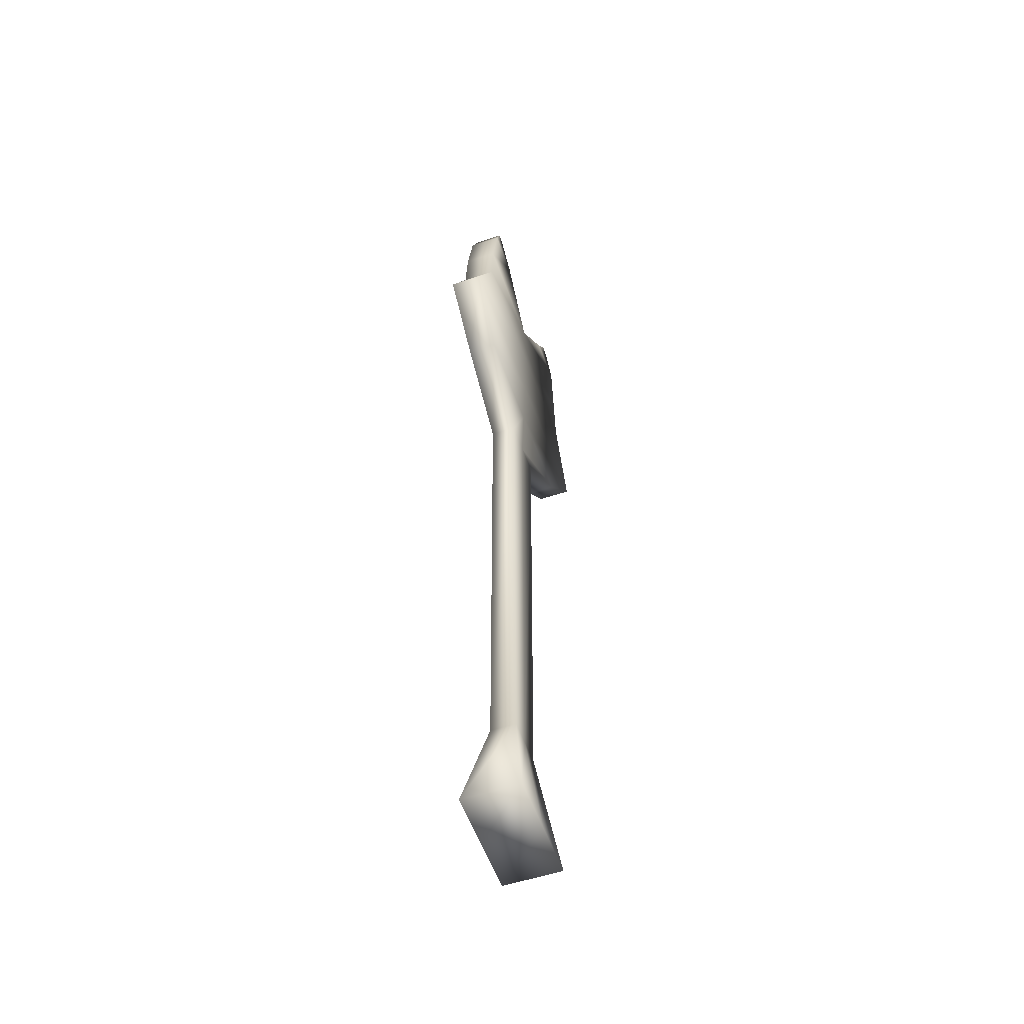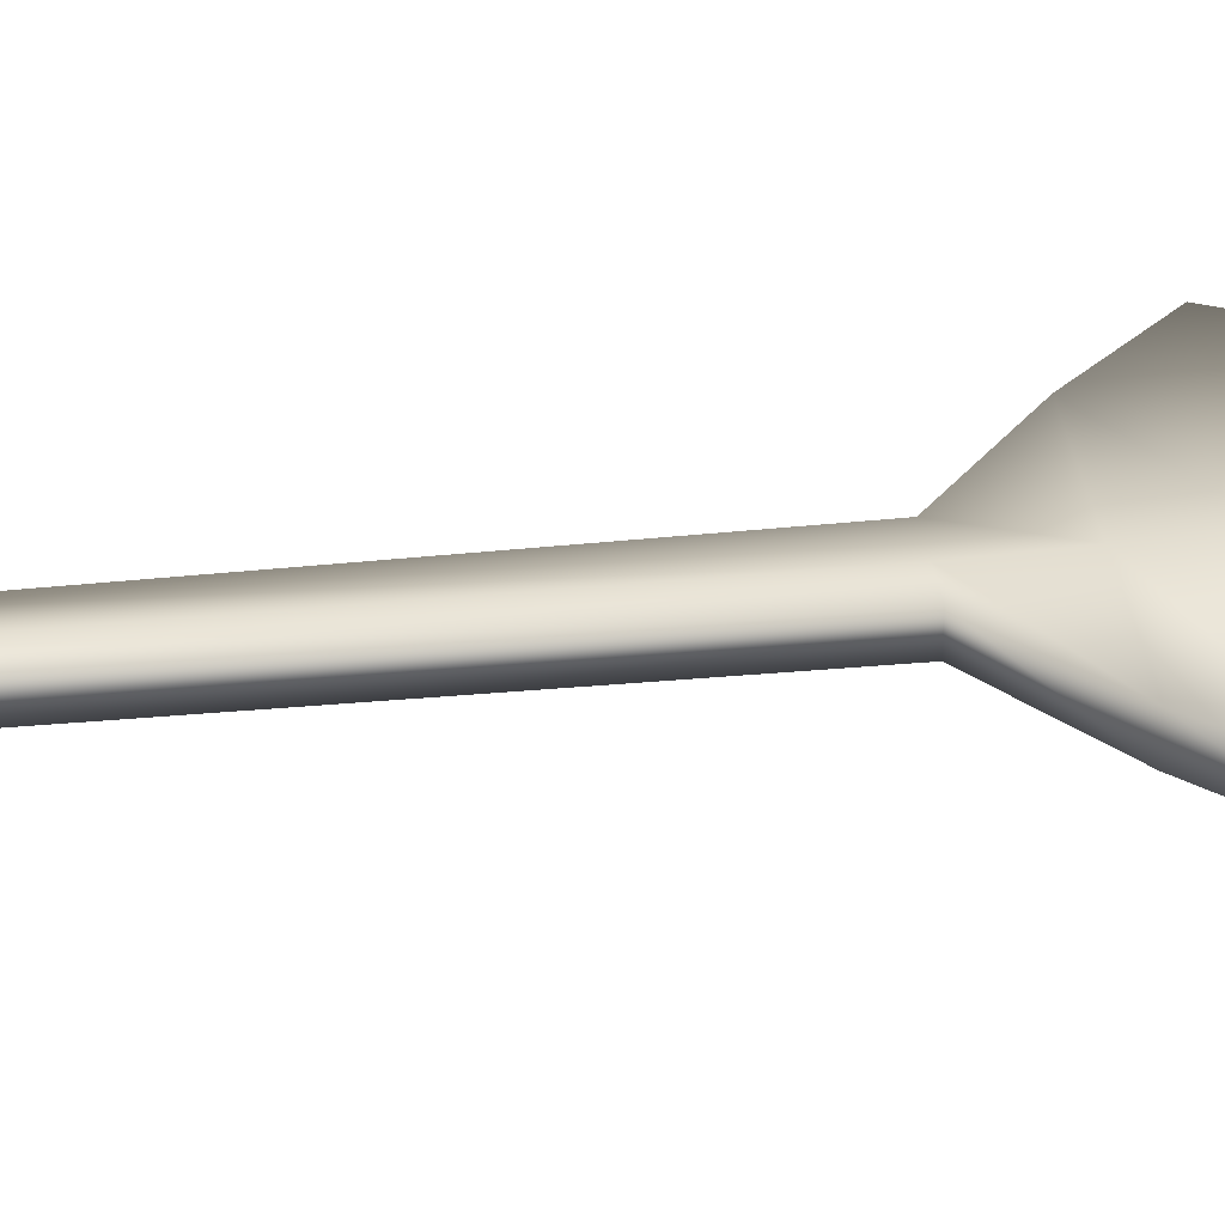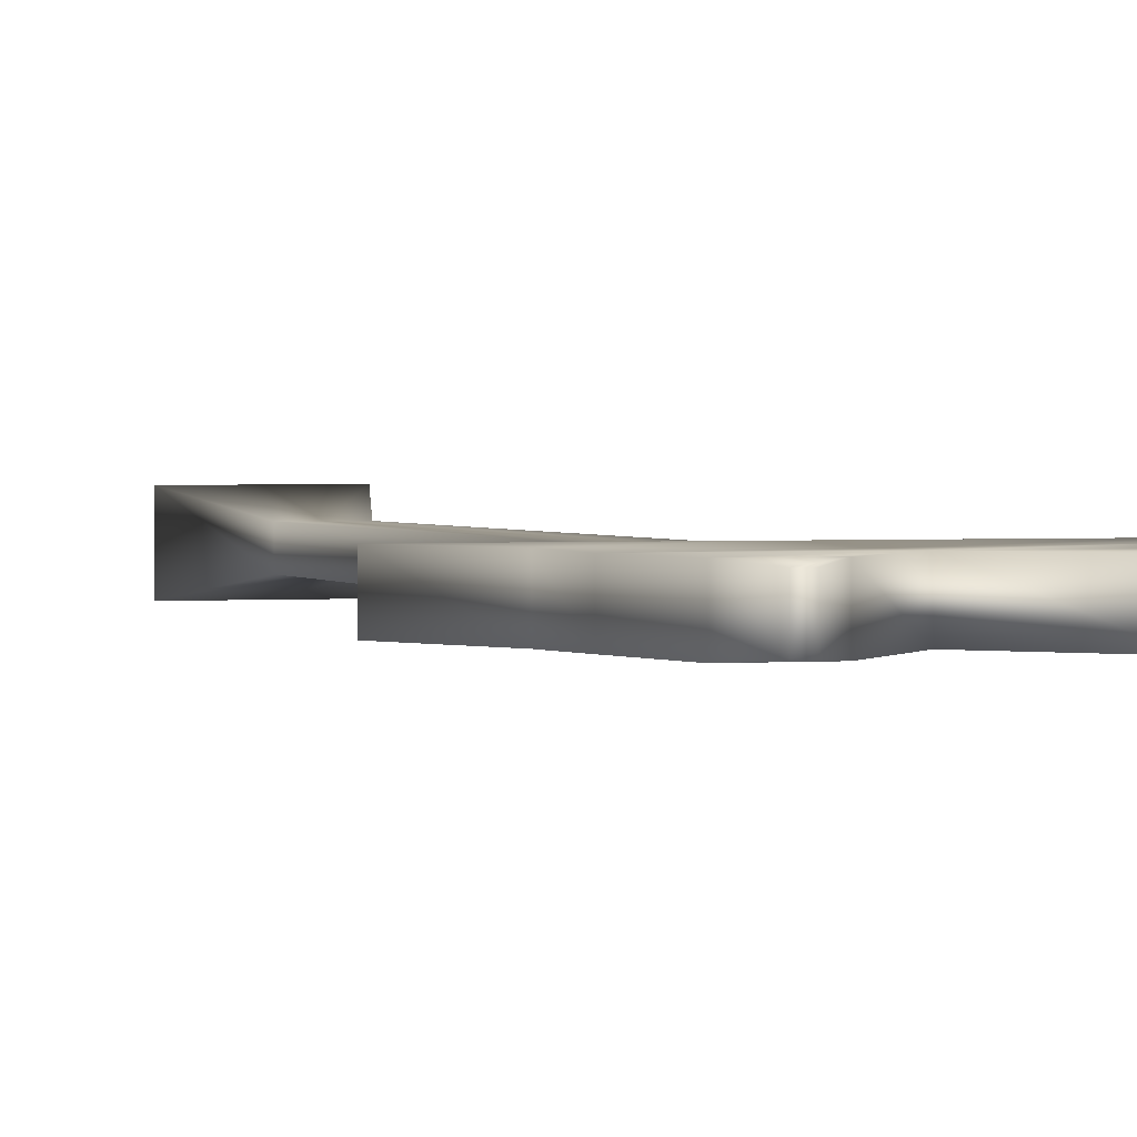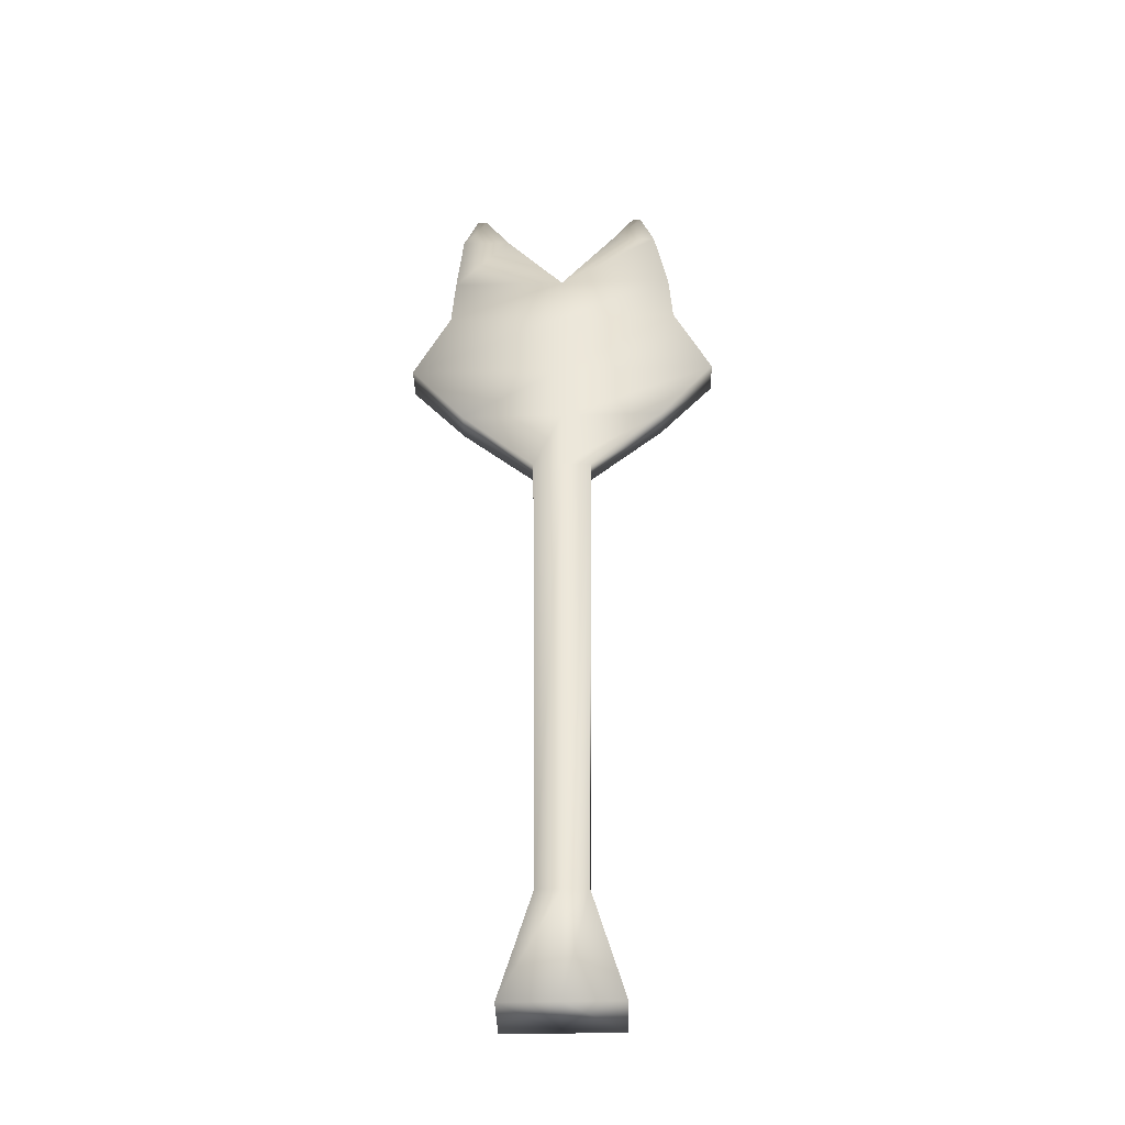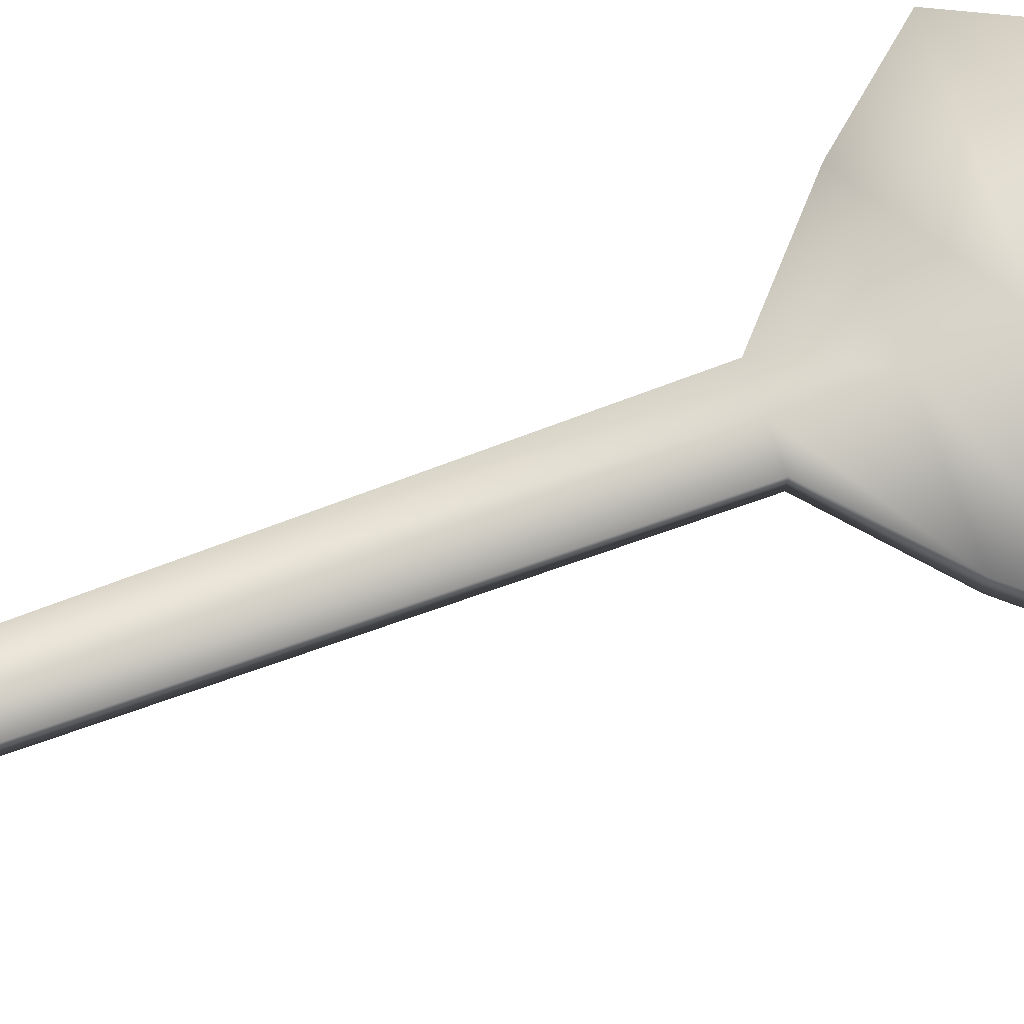
<metadata>
{"format":"obj","ext":"obj","renderer":"f3d","projection":"perspective","resolution":1024,"background":"white","views":[{"elev":-55.3,"azim":-70.7,"up":"+Z"},{"elev":35.8,"azim":-97.4,"up":"+Y"},{"elev":1.6,"azim":-18.0,"up":"+Y"},{"elev":-39.7,"azim":-178.3,"up":"+Z"},{"elev":75.0,"azim":-109.8,"up":"+Y"}]}
</metadata>
<code>
o Cube_Cube.001
v 0.04452 0.1428 -4.4
v -0.231 0.1428 -4.4
v -0.2915 0.1428 1.265
v 0.04461 0.1428 1.265
v 0.04452 -0.1428 -4.4
v 0.3192 -0.1428 -4.4
v 0.3798 -0.1428 1.265
v 0.04461 -0.1428 1.265
v 0.3798 0.1428 1.265
v 1.224 0.1643 2.028
v 1.224 -0.1643 2.028
v 0.3192 0.1428 -4.4
v -0.231 -0.1428 -4.4
v -0.5846 -0.3265 -5.72
v 0.04501 -0.3265 -5.72
v -0.2915 -0.1428 1.265
v -1.136 0.1643 2.028
v 0.04577 0.1643 2.028
v 1.852 0.1903 2.775
v 1.852 -0.1903 2.775
v 0.6729 0.3265 -5.72
v 0.04501 0.3265 -5.72
v -0.5846 0.3265 -5.72
v 0.6729 -0.3265 -5.72
v 0.04577 -0.1643 2.028
v -1.136 -0.1643 2.028
v 0.04603 0.1903 2.775
v -1.763 0.1903 2.775
v -1.334 0.1919 3.68
v 0.04591 0.178 3.68
v 0.04603 -0.1903 2.775
v -1.763 -0.1903 2.775
v 0.04591 -0.178 3.68
v 1.422 -0.1919 3.68
v 1.377 -0.1857 4.314
v 0.04599 -0.1857 4.314
v 1.422 0.1919 3.68
v -1.334 -0.1919 3.68
v -1.289 -0.1857 4.314
v -1.289 0.1856 4.314
v 0.04599 0.1856 4.314
v 1.377 0.1856 4.314
v 1.301 -0.1857 5.093
v 0.7349 -0.1857 5.093
v 1.301 0.1856 5.093
v 0.7349 0.1856 5.093
v 1.018 0.1614 5.509
v 1.134 0.1614 5.509
v 1.134 -0.1614 5.509
v 1.018 -0.1614 5.509
v -0.5902 0.1856 5.102
v -0.5902 -0.1857 5.102
v -1.132 -0.1857 5.102
v -0.8664 -0.1614 5.501
v -0.9726 -0.1614 5.501
v -1.132 0.1856 5.102
v -0.8664 0.1614 5.501
v -0.9726 0.1614 5.501
f 1 2 3 4
f 5 6 7 8
f 7 9 10 11
f 6 12 9 7
f 5 13 14 15
f 16 3 2 13
f 4 3 17 18
f 11 10 19 20
f 1 12 21 22
f 13 2 23 14
f 12 6 24 21
f 15 22 21 24
f 8 7 11 25
f 3 16 26 17
f 27 28 29 30
f 25 11 20 31
f 17 26 32 28
f 18 17 28 27
f 33 34 35 36
f 20 19 37 34
f 31 20 34 33
f 28 32 38 29
f 29 38 39 40
f 30 29 40 41
f 34 37 42 35
f 37 30 41 42
f 36 35 43 44
f 32 31 33 38
f 38 33 36 39
f 10 18 27 19
f 26 25 31 32
f 19 27 30 37
f 16 8 25 26
f 14 23 22 15
f 2 1 22 23
f 9 4 18 10
f 6 5 15 24
f 13 5 8 16
f 12 1 4 9
f 45 46 47 48
f 35 42 45 43
f 41 36 44 46
f 42 41 46 45
f 49 48 47 50
f 43 45 48 49
f 46 44 50 47
f 44 43 49 50
f 36 41 51 52
f 53 52 54 55
f 41 40 56 51
f 39 36 52 53
f 40 39 53 56
f 54 57 58 55
f 56 53 55 58
f 52 51 57 54
f 51 56 58 57

</code>
